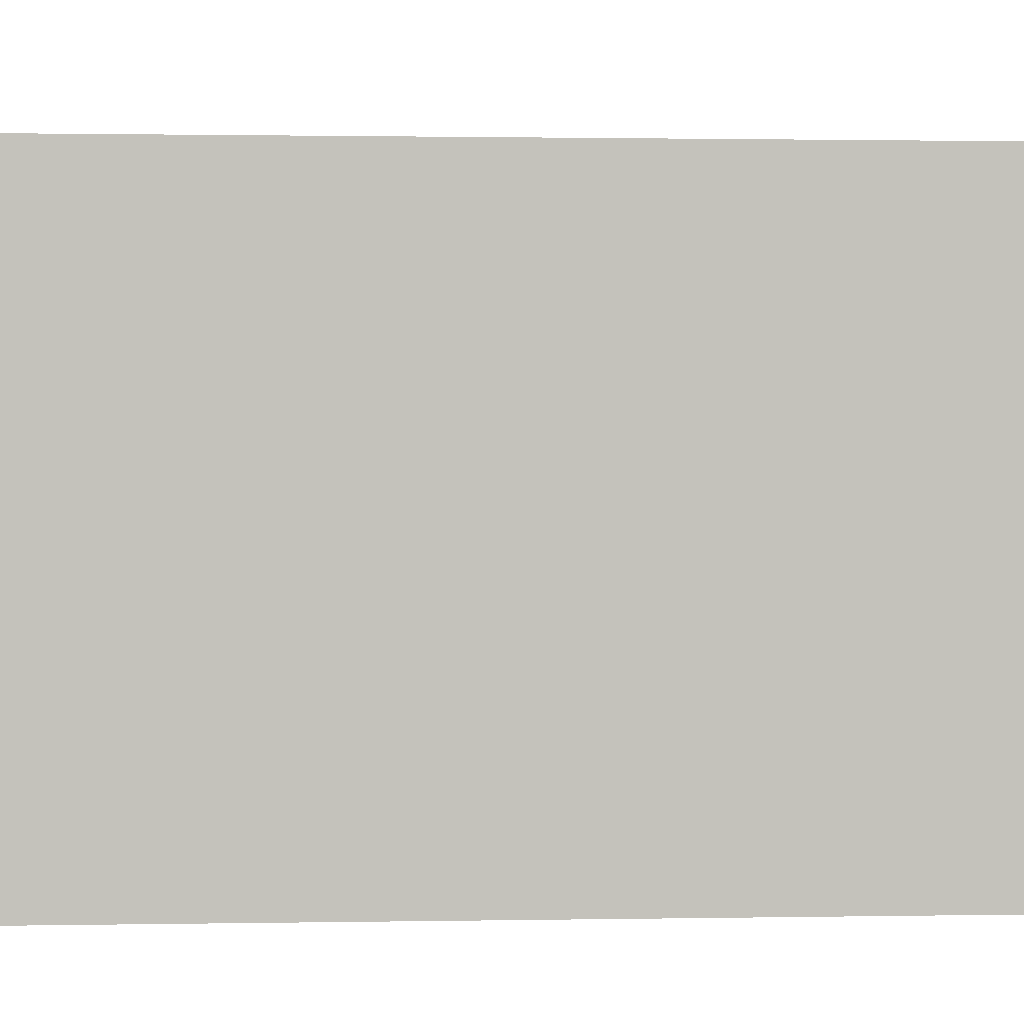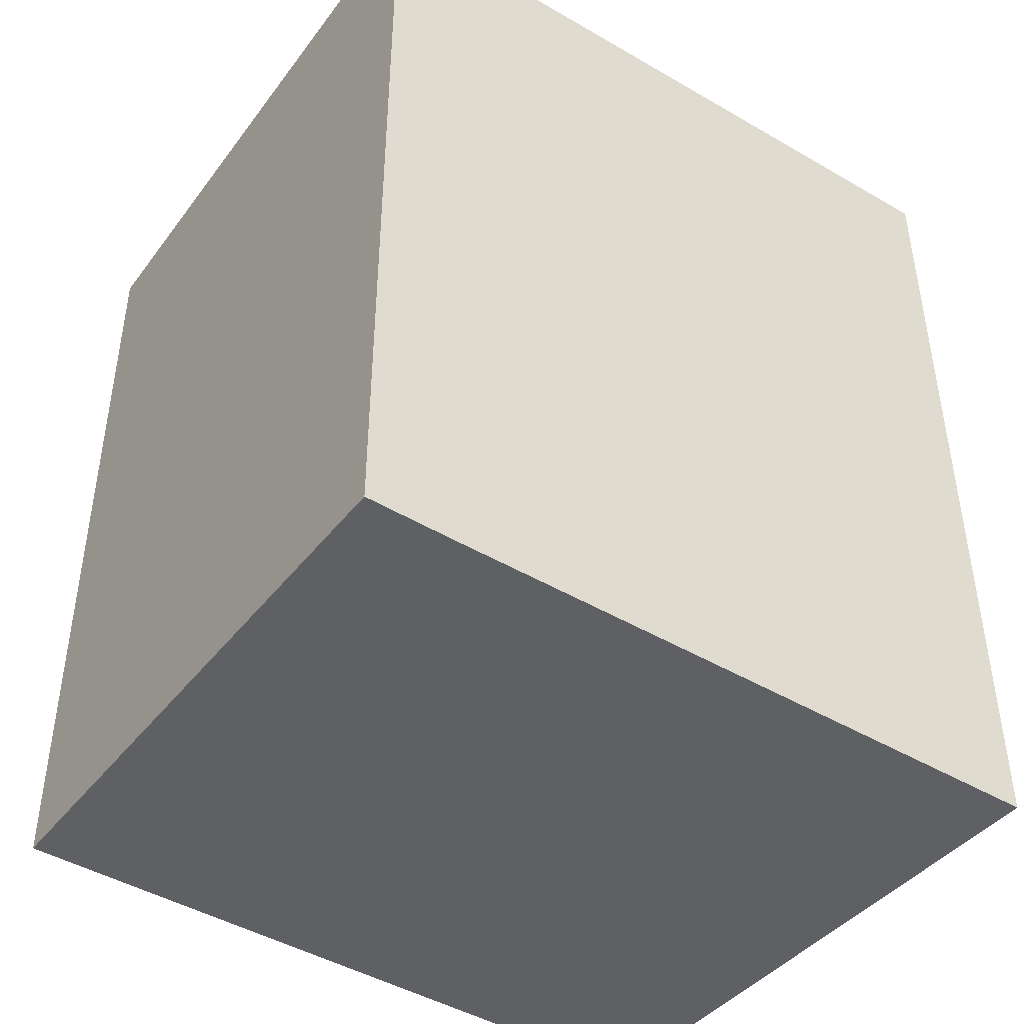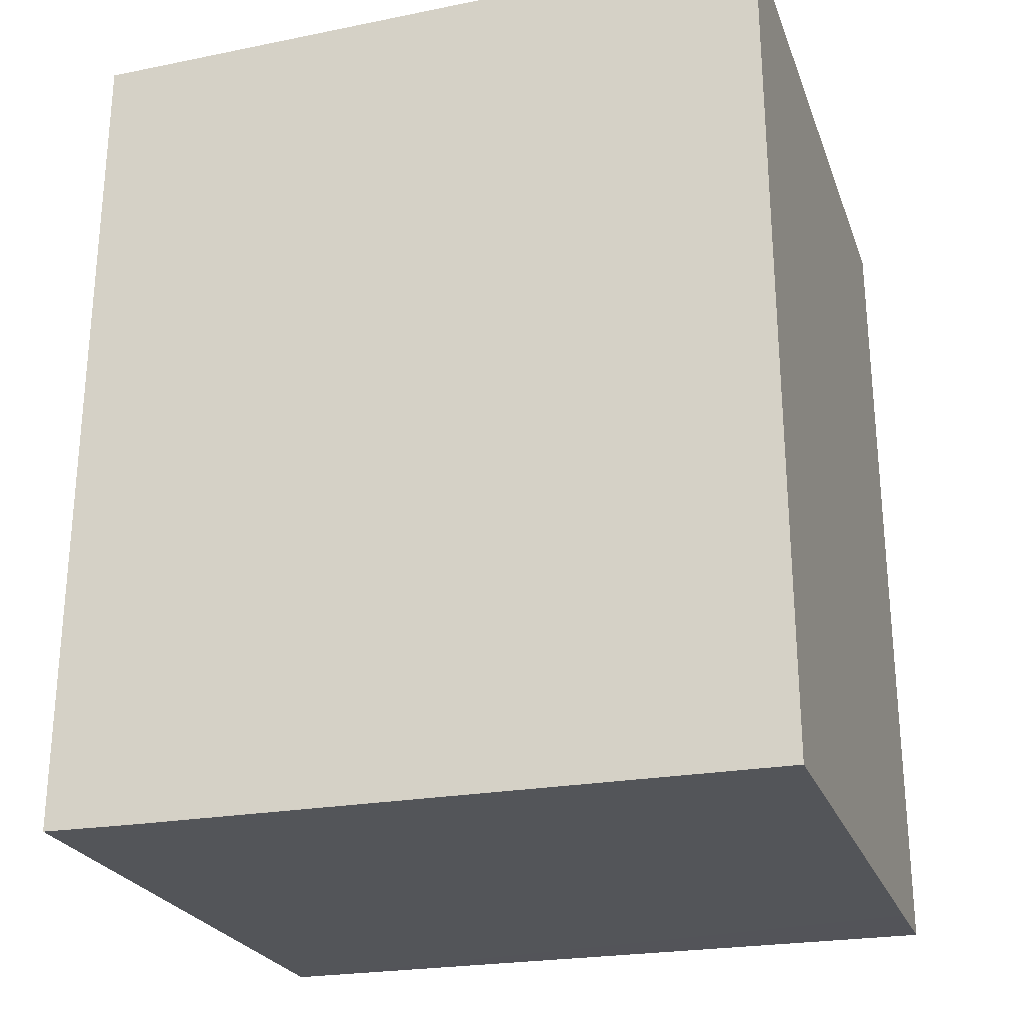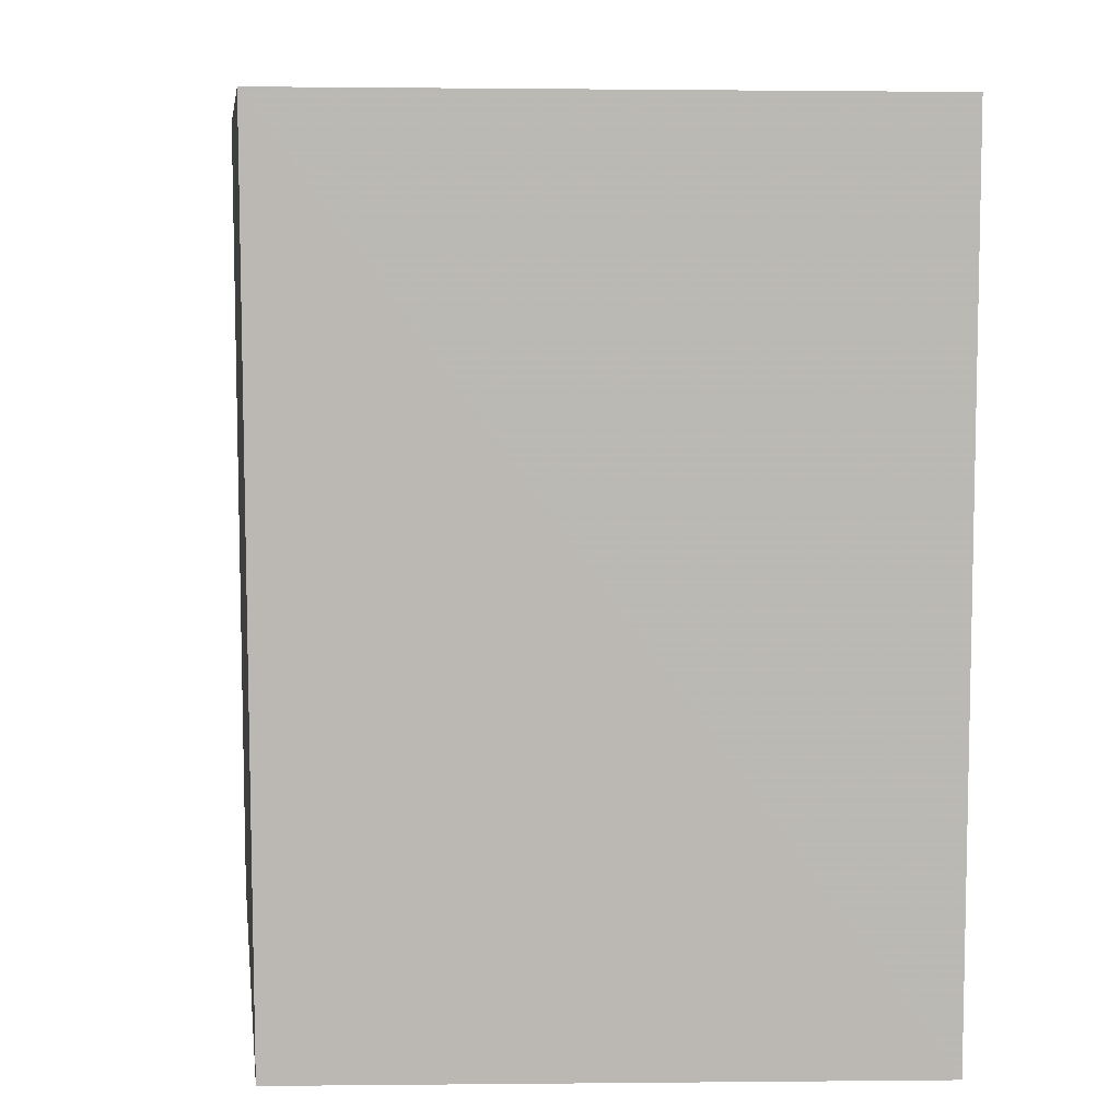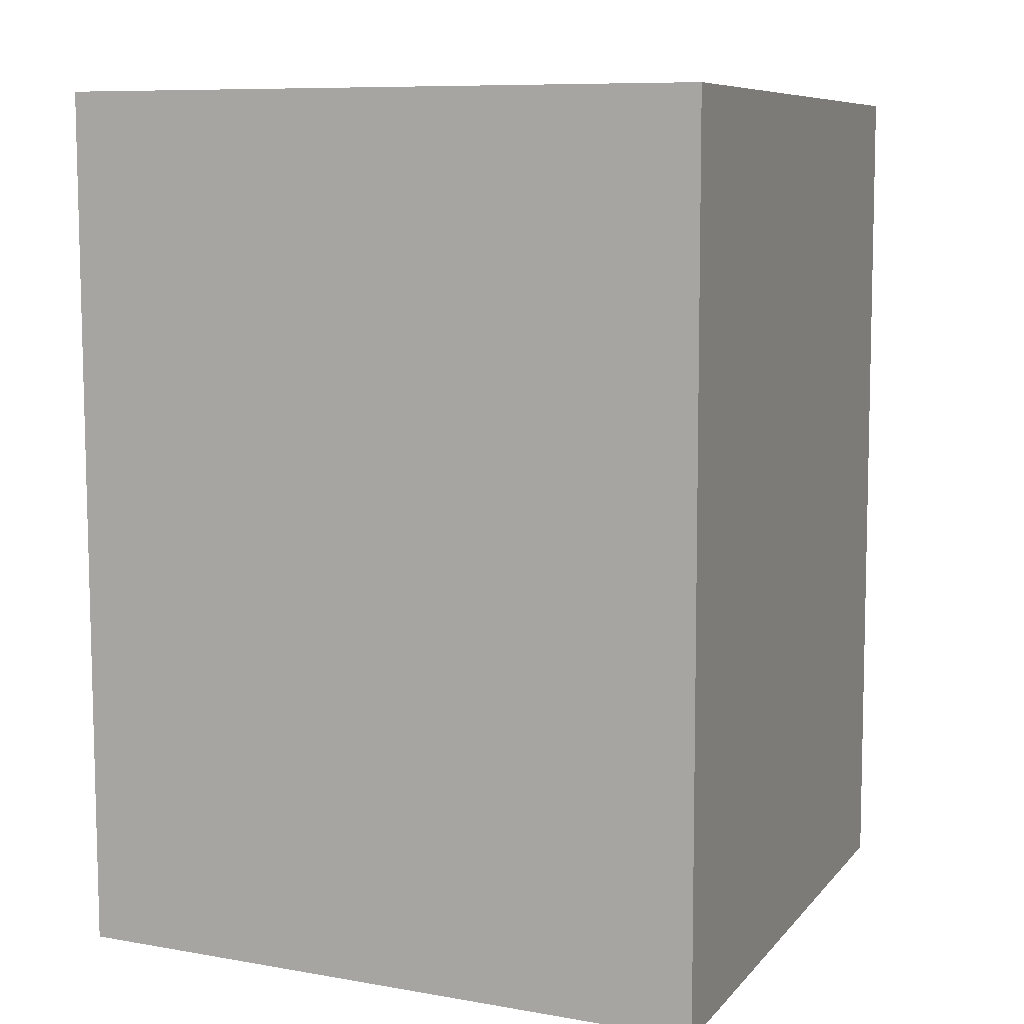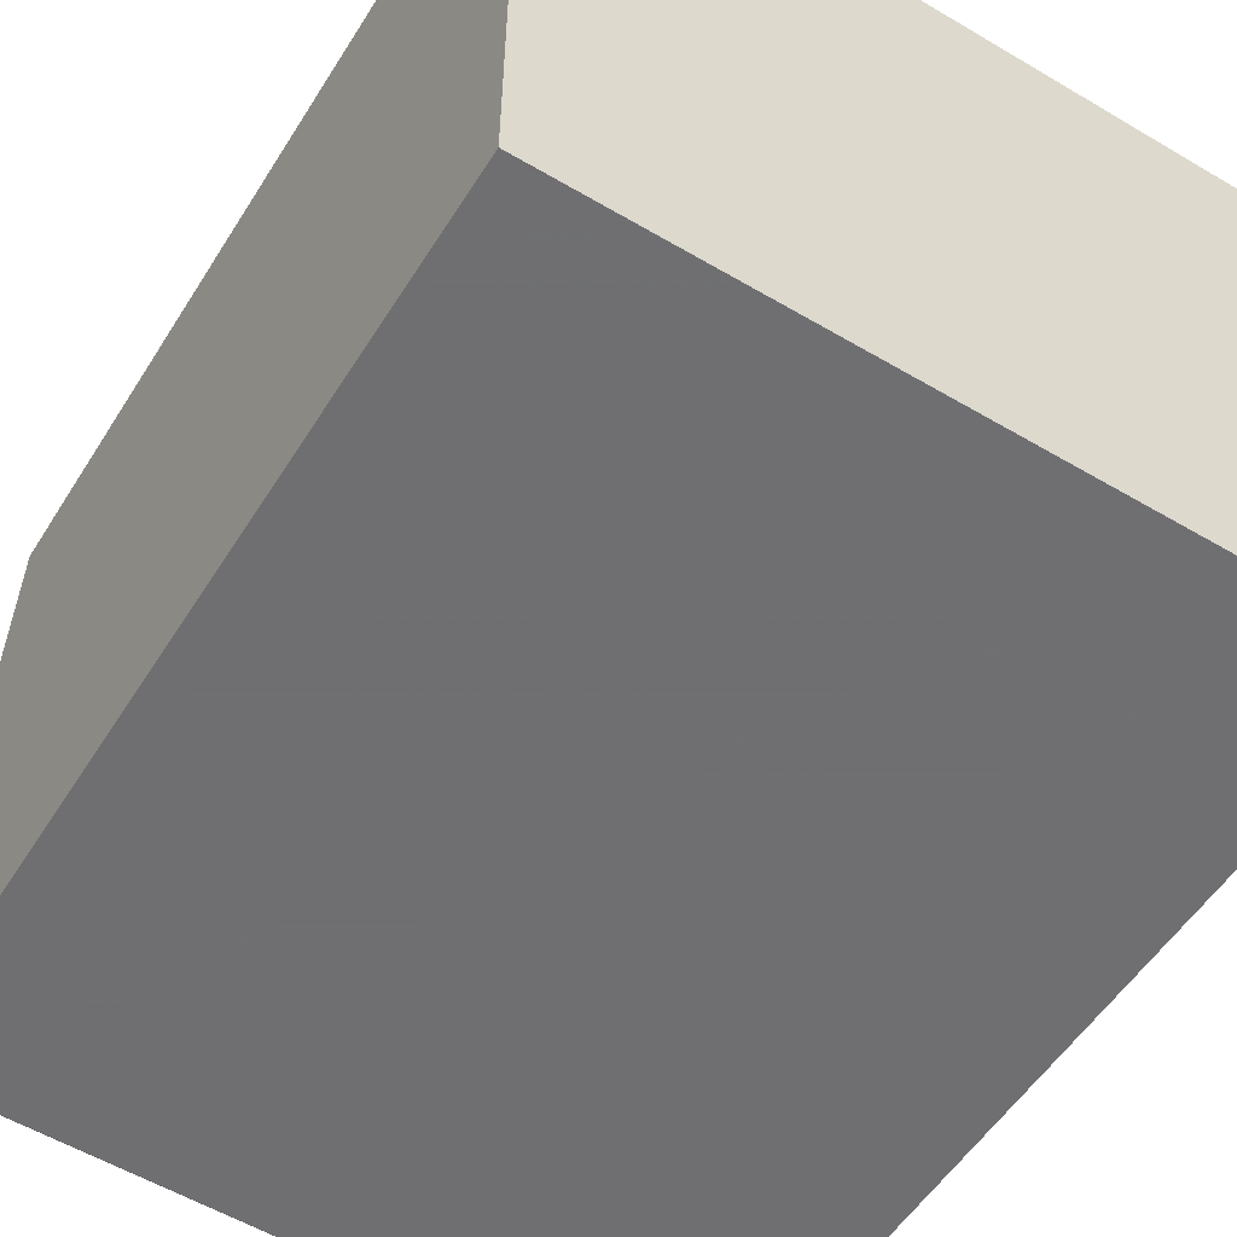
<metadata>
{"format":"obj","ext":"obj","renderer":"f3d","projection":"perspective","resolution":1024,"background":"white","views":[{"elev":2.4,"azim":-93.5,"up":"+Z"},{"elev":-44.0,"azim":145.9,"up":"+Y"},{"elev":-26.5,"azim":-162.3,"up":"+Y"},{"elev":7.5,"azim":82.3,"up":"+Y"},{"elev":8.2,"azim":110.9,"up":"+Y"},{"elev":-54.7,"azim":148.1,"up":"+Z"}]}
</metadata>
<code>
v 0.03901 0.001475 0.09926
v 0.03899 -0.01957 0.09921
v 0.03901 0.001475 0.08364
v 0.02117 0.001475 0.08364
v 0.02117 0.001475 0.09926
v 0.02116 -0.02051 0.08363
v 0.039 -0.02016 0.08363
v 0.02116 -0.01987 0.09922
v 0.03677 -0.02022 0.08363
v 0.02116 -0.01997 0.09699
f 1 3 4
f 5 1 4
f 6 5 4
f 7 1 2
f 7 3 1
f 7 6 4
f 7 4 3
f 8 2 1
f 8 1 5
f 8 5 6
f 9 7 2
f 9 2 6
f 9 6 7
f 10 8 6
f 10 6 2
f 10 2 8

</code>
